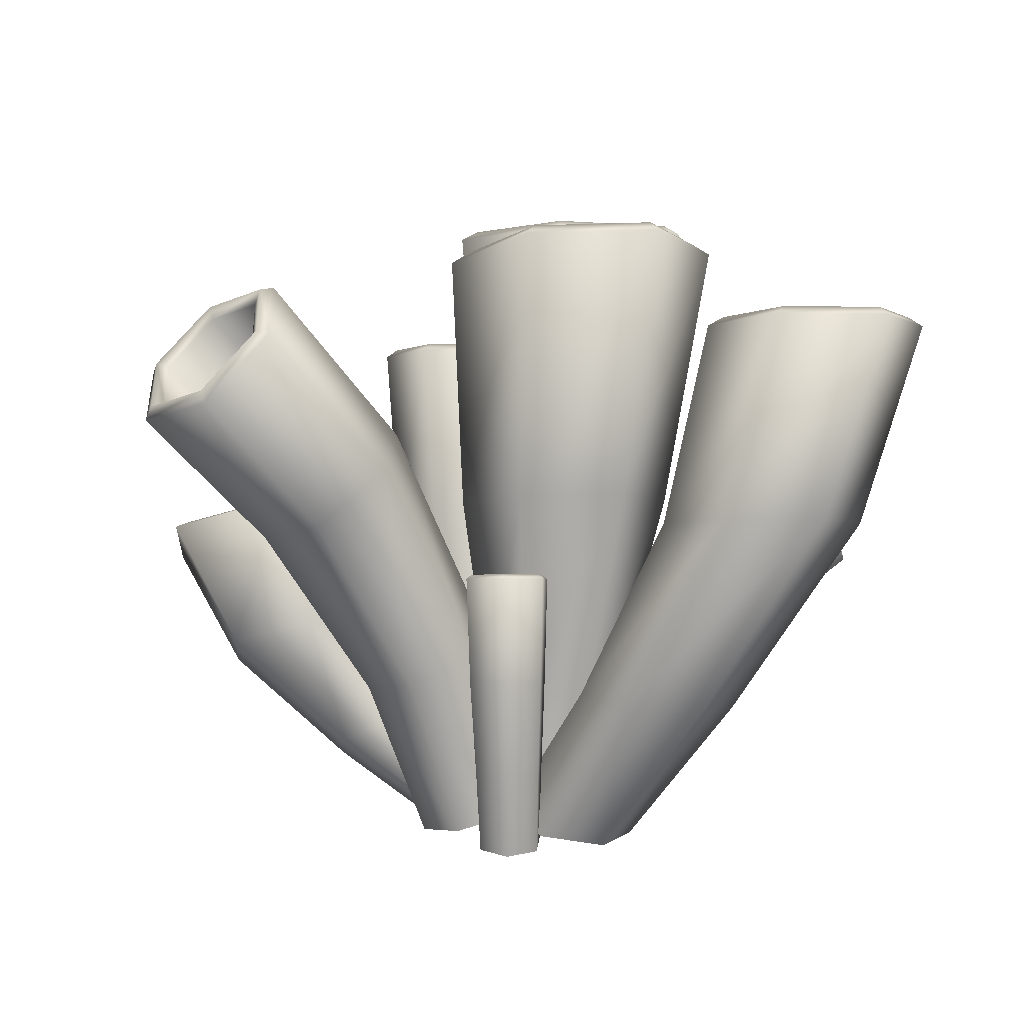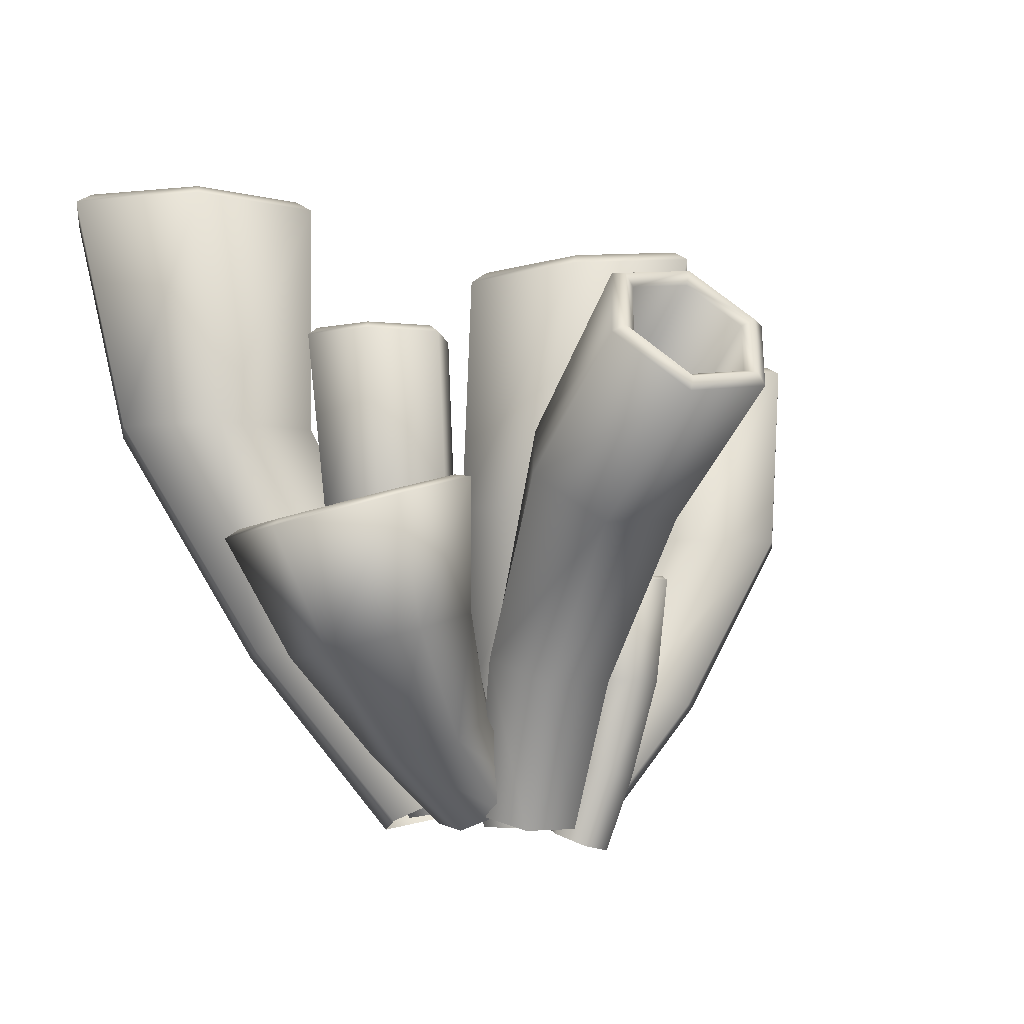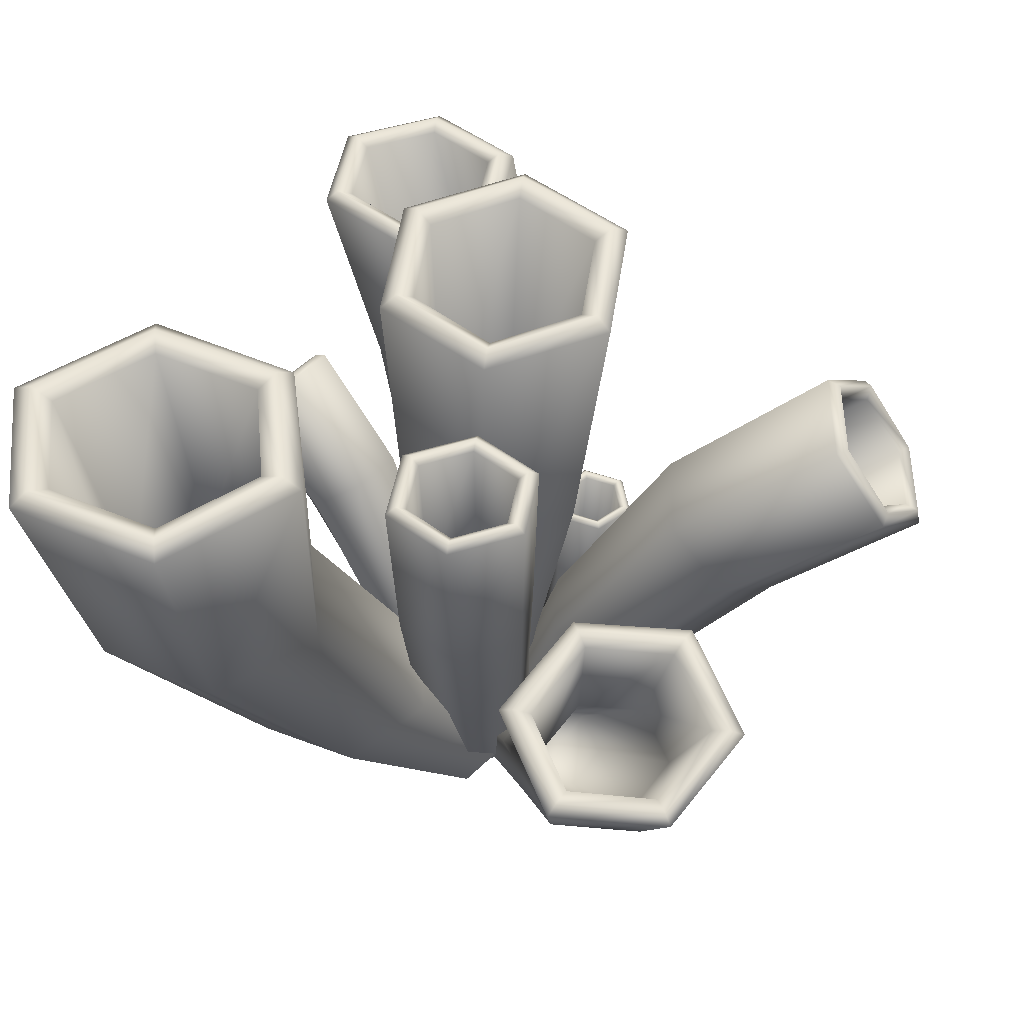
<metadata>
{"format":"obj","ext":"obj","renderer":"f3d","projection":"perspective","resolution":1024,"background":"white","views":[{"elev":-3.0,"azim":56.6,"up":"+Y"},{"elev":-5.0,"azim":-23.7,"up":"+Y"},{"elev":48.4,"azim":-79.6,"up":"+Y"}]}
</metadata>
<code>
o Coral4_Cylinder.009
v 1.283 -1.753 0.3093
v 1.734 0.5598 0.3149
v 0.8907 -1.753 0.9135
v 1.18 0.5554 1.237
v 0.2261 -1.753 0.9135
v 0.1344 0.5439 1.24
v -0.1659 -1.753 0.3093
v -0.4223 0.538 0.3205
v 0.2261 -1.753 -0.2948
v 0.1299 0.5427 -0.6021
v 0.8907 -1.753 -0.2948
v 1.176 0.5543 -0.605
v 2.004 3.908 1.851
v 2.845 3.941 0.3355
v 0.2578 3.823 1.873
v -0.6118 3.781 0.3764
v 0.2232 3.814 -1.14
v 1.97 3.899 -1.161
v 2.856 8.136 2.281
v 3.868 8.222 0.3453
v 0.6339 7.904 2.341
v -0.4727 7.791 0.4561
v 0.5375 7.877 -1.48
v 2.76 8.109 -1.54
v 2.724 8.29 2.047
v 3.621 8.373 0.3514
v 2.637 8.266 -1.296
v 0.7048 8.061 -1.243
v -0.1914 7.979 0.4525
v 0.7917 8.085 2.1
v 2.537 8.101 1.776
v 3.297 8.172 0.3583
v 2.465 8.081 -1.018
v 0.8572 7.912 -0.9749
v 0.09902 7.841 0.4431
v 0.9294 7.932 1.819
v 1.76 3.895 1.443
v 2.378 3.922 0.3404
v 0.4967 3.834 1.458
v 1.734 3.889 -0.7468
v 0.4708 3.827 -0.7309
v -0.143 3.799 0.3716
v 1.035 0.5536 0.9735
v 1.418 0.5573 0.3156
v 0.2792 0.5453 0.9756
v 1.032 0.5528 -0.3403
v 0.2758 0.5444 -0.3382
v -0.1057 0.5406 0.3198
v 0.6562 0.549 0.3177
v 2.066 -1.964 0.2101
v 4.219 0.3327 -0.2493
v 1.54 -1.803 1.138
v 3.556 0.3818 0.8769
v 0.5777 -1.397 1.129
v 2.316 0.581 0.8545
v 0.05965 -1.219 0.2074
v 1.683 0.6778 -0.2466
v 0.5759 -1.401 -0.7146
v 2.31 0.5672 -1.356
v 1.539 -1.807 -0.7195
v 3.553 0.3687 -1.379
v 5.58 3.4 0.3794
v 6.38 3.399 -1.035
v 4.023 3.39 0.3911
v 3.25 3.379 -0.9965
v 4.02 3.381 -2.414
v 5.58 3.391 -2.446
v 6.124 6.639 -0.2764
v 6.994 6.641 -1.816
v 4.358 6.625 -0.2707
v 3.494 6.616 -1.804
v 4.358 6.623 -3.346
v 6.125 6.638 -3.354
v 6.008 6.776 -0.5002
v 6.769 6.778 -1.838
v 6.008 6.775 -3.174
v 4.476 6.764 -3.168
v 3.72 6.758 -1.828
v 4.476 6.765 -0.4956
v 5.879 6.637 -0.6953
v 6.518 6.639 -1.815
v 5.879 6.636 -2.934
v 4.602 6.626 -2.928
v 3.967 6.62 -1.806
v 4.602 6.627 -0.6907
v 5.36 3.395 -0.006185
v 5.938 3.395 -1.033
v 4.236 3.388 0.004774
v 5.36 3.39 -2.054
v 4.234 3.382 -2.032
v 3.675 3.381 -1.003
v 3.378 0.3967 0.5583
v 3.845 0.3494 -0.249
v 2.484 0.5438 0.5466
v 3.376 0.3871 -1.059
v 2.479 0.5338 -1.047
v 2.036 0.6225 -0.2476
v 2.924 0.4544 -0.2489
v 0.285 -0.9169 0.3091
v -0.2931 1.146 0.3623
v -0.1686 -1.086 1.162
v -0.8025 1.023 1.286
v -1.08 -1.439 1.177
v -1.831 0.7688 1.299
v -1.571 -1.573 0.3374
v -2.364 0.675 0.3857
v -1.117 -1.408 -0.5153
v -1.858 0.7926 -0.5376
v -0.2063 -1.053 -0.531
v -0.8294 1.047 -0.5497
v -1.357 3.686 1.452
v -0.7659 3.729 0.4104
v -2.559 3.602 1.465
v -3.153 3.578 0.4213
v -2.569 3.61 -0.6247
v -1.368 3.694 -0.6247
v -1.545 6.686 1.555
v -0.9036 6.691 0.4279
v -2.854 6.676 1.558
v -3.495 6.674 0.4299
v -2.855 6.677 -0.6984
v -1.547 6.687 -0.6975
v -1.637 6.808 1.407
v -1.076 6.812 0.4283
v -1.638 6.809 -0.5493
v -2.772 6.801 -0.5498
v -3.33 6.798 0.4299
v -2.771 6.8 1.41
v -1.726 6.685 1.247
v -1.256 6.689 0.4282
v -1.728 6.685 -0.3893
v -2.675 6.678 -0.3896
v -3.144 6.675 0.4298
v -2.673 6.677 1.249
v -1.525 3.675 1.168
v -1.095 3.71 0.4119
v -2.396 3.613 1.176
v -1.533 3.681 -0.3383
v -2.403 3.619 -0.337
v -2.829 3.592 0.4207
v -0.9483 0.9909 1.032
v -0.5847 1.09 0.3651
v -1.692 0.8067 1.041
v -0.9685 1.009 -0.2923
v -1.712 0.8245 -0.2833
v -2.074 0.7288 0.3832
v -1.331 0.9078 0.3743
v -1.494 -1.821 -0.9847
v -3.409 1.231 -2.868
v -0.1989 -1.621 -1.355
v -1.839 1.281 -3.287
v 0.6596 -1.106 -0.4985
v -0.7682 1.543 -2.191
v 0.3083 -0.877 0.7876
v -1.174 1.682 -0.6697
v -0.9717 -1.106 1.16
v -2.688 1.543 -0.2388
v -1.843 -1.621 0.3164
v -3.802 1.281 -1.291
v -3.399 5.345 -5.301
v -5.325 5.35 -4.752
v -2.043 5.347 -3.944
v -2.577 5.351 -2.049
v -4.462 5.347 -1.484
v -5.842 5.345 -2.817
v -3.696 9.397 -6.141
v -6.044 9.399 -5.459
v -1.945 9.383 -4.415
v -2.592 9.375 -2.064
v -4.932 9.383 -1.378
v -6.687 9.397 -3.1
v -3.772 9.566 -5.838
v -5.831 9.569 -5.25
v -6.385 9.566 -3.18
v -4.857 9.555 -1.681
v -2.803 9.549 -2.272
v -2.246 9.555 -4.335
v -3.858 9.395 -5.49
v -5.58 9.398 -5.003
v -6.038 9.395 -3.272
v -4.769 9.385 -2.027
v -3.052 9.379 -2.517
v -2.591 9.385 -4.242
v -3.543 5.344 -4.768
v -4.935 5.347 -4.368
v -2.562 5.346 -3.791
v -5.311 5.344 -2.97
v -4.318 5.346 -2.005
v -2.951 5.349 -2.417
v -1.962 1.306 -2.85
v -3.078 1.253 -2.542
v -1.185 1.5 -2.064
v -3.367 1.306 -1.421
v -2.568 1.5 -0.6578
v -1.486 1.611 -0.9769
v -2.266 1.392 -1.744
v 1.11 -1.457 1.427
v 1.312 1.183 2.339
v 0.6729 -1.73 2.241
v 0.8189 0.7243 3.256
v -0.259 -1.745 2.323
v -0.3235 0.6781 3.39
v -0.8366 -1.488 1.594
v -1.041 1.095 2.605
v -0.3949 -1.238 0.7851
v -0.5375 1.468 1.698
v 0.5376 -1.223 0.7057
v 0.6149 1.509 1.569
v 1.109 3.305 5.181
v 1.606 4.207 4.223
v -0.2663 3.177 5.42
v -1.197 3.964 4.692
v -0.7061 4.79 3.712
v 0.6987 4.912 3.469
v 1.478 5.181 7.433
v 1.926 6.27 6.538
v 0.03323 4.989 7.74
v -0.9815 5.909 7.128
v -0.5368 6.98 6.226
v 0.917 7.17 5.917
v 1.357 5.383 7.424
v 1.738 6.342 6.655
v 0.8616 7.131 6.136
v -0.3951 6.965 6.405
v -0.7739 6.018 7.179
v 0.1064 5.216 7.691
v 1.205 5.418 7.256
v 1.522 6.227 6.612
v 0.7887 6.889 6.183
v -0.2624 6.751 6.406
v -0.5777 5.952 7.054
v 0.1585 5.279 7.478
v 0.863 3.512 4.973
v 1.213 4.178 4.283
v -0.1357 3.419 5.147
v 0.5563 4.704 3.753
v -0.4584 4.613 3.93
v -0.8061 3.993 4.632
v 0.6297 0.8439 3.028
v 0.9722 1.172 2.375
v -0.1986 0.8103 3.125
v 0.4806 1.414 1.827
v -0.3531 1.384 1.922
v -0.702 1.106 2.568
v 0.1346 1.139 2.472
v -0.01939 -1.443 -1.25
v 0.2463 0.3375 -1.821
v 0.5489 -1.627 -1.508
v 0.8861 0.02823 -2.111
v 1.082 -1.638 -1.17
v 1.553 -0.002933 -1.715
v 1.094 -1.465 -0.5424
v 1.617 0.2786 -1.001
v 0.5252 -1.295 -0.2893
v 0.9753 0.5302 -0.7203
v -0.007363 -1.286 -0.6286
v 0.3046 0.5575 -1.123
v 1.519 1.769 -3.263
v 0.86 2.378 -2.952
v 2.354 1.683 -2.827
v 2.555 2.214 -2.056
v 1.891 2.771 -1.732
v 1.038 2.854 -2.176
v 2.243 3.035 -4.621
v 1.636 3.77 -4.325
v 3.143 2.906 -4.194
v 3.437 3.527 -3.451
v 2.829 4.249 -3.149
v 1.923 4.378 -3.578
v 2.304 3.172 -4.567
v 1.785 3.819 -4.311
v 2.042 4.351 -3.673
v 2.826 4.239 -3.303
v 3.346 3.6 -3.563
v 3.084 3.059 -4.198
v 2.317 3.195 -4.414
v 1.883 3.741 -4.199
v 2.101 4.188 -3.668
v 2.756 4.094 -3.358
v 3.19 3.556 -3.576
v 2.969 3.101 -4.105
v 1.565 1.909 -3.05
v 1.095 2.358 -2.824
v 2.172 1.846 -2.734
v 1.23 2.713 -2.27
v 1.847 2.652 -1.95
v 2.321 2.234 -2.184
v 0.8943 0.1089 -1.912
v 0.4432 0.33 -1.702
v 1.378 0.08628 -1.625
v 0.4824 0.4937 -1.207
v 0.9682 0.4732 -0.9159
v 1.42 0.286 -1.12
v 0.9319 0.308 -1.411
v 0.6915 -1.756 1.12
v 0.9565 -0.6004 1.308
v 1.195 -1.85 0.9229
v 1.51 -0.6695 1.102
v 1.588 -2.048 1.249
v 1.951 -0.8118 1.471
v 1.49 -2.123 1.785
v 1.845 -0.8643 2.053
v 0.9866 -2.031 1.982
v 1.293 -0.7985 2.261
v 0.5938 -1.832 1.656
v 0.8517 -0.656 1.891
v 1.806 0.8218 1.233
v 1.175 0.8456 1.46
v 2.322 0.7743 1.666
v 2.193 0.761 2.326
v 1.564 0.779 2.558
v 1.053 0.8263 2.12
v 1.923 2.502 1.258
v 1.24 2.504 1.503
v 2.48 2.496 1.734
v 2.341 2.495 2.447
v 1.658 2.496 2.693
v 1.103 2.502 2.216
v 1.908 2.57 1.354
v 1.313 2.572 1.566
v 1.195 2.57 2.186
v 1.677 2.566 2.6
v 2.272 2.564 2.387
v 2.391 2.565 1.767
v 1.888 2.501 1.455
v 1.39 2.503 1.631
v 1.292 2.501 2.151
v 1.694 2.497 2.496
v 2.192 2.495 2.319
v 2.291 2.496 1.8
v 1.774 0.8155 1.415
v 1.315 0.8348 1.579
v 2.147 0.7807 1.729
v 1.228 0.8189 2.058
v 1.598 0.7842 2.375
v 2.055 0.7687 2.208
v 1.479 -0.6874 1.263
v 1.081 -0.6318 1.413
v 1.799 -0.7906 1.53
v 1.005 -0.6773 1.833
v 1.324 -0.7806 2.1
v 1.721 -0.8342 1.949
v 1.402 -0.734 1.682
v -1.076 -1.761 1.44
v -2.646 -0.514 2.563
v -1.153 -1.664 0.656
v -2.699 -0.5017 1.541
v -0.6403 -1.227 0.2504
v -1.932 -0.1433 1.019
v -0.009918 -0.9084 0.6234
v -1.105 0.1671 1.485
v 0.07656 -1.018 1.41
v -1.022 0.1151 2.484
v -0.4315 -1.469 1.808
v -1.774 -0.2409 3.033
v -4.406 1.09 2.304
v -4.31 1.133 3.815
v -3.205 1.4 1.495
v -1.955 1.745 2.213
v -1.837 1.798 3.712
v -3.032 1.49 4.537
v -5.554 2.963 2.425
v -5.421 3.023 4.413
v -3.893 3.401 1.317
v -2.219 3.87 2.276
v -2.081 3.937 4.263
v -3.741 3.5 5.372
v -5.362 3.11 2.535
v -5.262 3.159 4.295
v -3.767 3.583 5.128
v -2.319 3.965 4.161
v -2.423 3.912 2.402
v -3.914 3.493 1.569
v -5.085 3.095 2.66
v -5.01 3.134 4.14
v -3.75 3.49 4.83
v -2.549 3.806 4.027
v -2.627 3.763 2.549
v -3.883 3.411 1.859
v -4.053 1.185 2.489
v -3.991 1.216 3.602
v -3.186 1.409 1.902
v -3.047 1.479 4.123
v -2.183 1.701 3.528
v -2.26 1.664 2.422
v -2.461 -0.4235 1.672
v -2.418 -0.4402 2.409
v -1.908 -0.1624 1.292
v -1.793 -0.2352 2.749
v -1.249 0.02484 2.355
v -1.311 0.06823 1.632
v -1.848 -0.2065 2.014
f 1 2 4 3
f 3 4 6 5
f 5 6 8 7
f 7 8 10 9
f 12 10 17 18
f 9 10 12 11
f 11 12 2 1
f 14 18 24 20
f 4 2 14 13
f 8 6 15 16
f 2 12 18 14
f 10 8 16 17
f 6 4 13 15
f 34 35 42 41
f 17 16 22 23
f 15 13 19 21
f 18 17 23 24
f 16 15 21 22
f 13 14 20 19
f 19 20 26 25
f 20 24 27 26
f 24 23 28 27
f 23 22 29 28
f 22 21 30 29
f 21 19 25 30
f 25 26 32 31
f 26 27 33 32
f 27 28 34 33
f 28 29 35 34
f 29 30 36 35
f 30 25 31 36
f 40 41 47 46
f 32 33 40 38
f 31 32 38 37
f 35 36 39 42
f 33 34 41 40
f 36 31 37 39
f 43 44 49
f 39 37 43 45
f 41 42 48 47
f 38 40 46 44
f 37 38 44 43
f 42 39 45 48
f 48 45 49
f 46 47 49
f 45 43 49
f 47 48 49
f 44 46 49
f 50 51 53 52
f 52 53 55 54
f 54 55 57 56
f 56 57 59 58
f 61 59 66 67
f 58 59 61 60
f 60 61 51 50
f 63 67 73 69
f 53 51 63 62
f 57 55 64 65
f 51 61 67 63
f 59 57 65 66
f 55 53 62 64
f 83 84 91 90
f 66 65 71 72
f 64 62 68 70
f 67 66 72 73
f 65 64 70 71
f 62 63 69 68
f 68 69 75 74
f 69 73 76 75
f 73 72 77 76
f 72 71 78 77
f 71 70 79 78
f 70 68 74 79
f 74 75 81 80
f 75 76 82 81
f 76 77 83 82
f 77 78 84 83
f 78 79 85 84
f 79 74 80 85
f 89 90 96 95
f 81 82 89 87
f 80 81 87 86
f 84 85 88 91
f 82 83 90 89
f 85 80 86 88
f 92 93 98
f 88 86 92 94
f 90 91 97 96
f 87 89 95 93
f 86 87 93 92
f 91 88 94 97
f 97 94 98
f 95 96 98
f 94 92 98
f 96 97 98
f 93 95 98
f 99 100 102 101
f 101 102 104 103
f 103 104 106 105
f 105 106 108 107
f 110 108 115 116
f 107 108 110 109
f 109 110 100 99
f 112 116 122 118
f 102 100 112 111
f 106 104 113 114
f 100 110 116 112
f 108 106 114 115
f 104 102 111 113
f 132 133 140 139
f 115 114 120 121
f 113 111 117 119
f 116 115 121 122
f 114 113 119 120
f 111 112 118 117
f 117 118 124 123
f 118 122 125 124
f 122 121 126 125
f 121 120 127 126
f 120 119 128 127
f 119 117 123 128
f 123 124 130 129
f 124 125 131 130
f 125 126 132 131
f 126 127 133 132
f 127 128 134 133
f 128 123 129 134
f 138 139 145 144
f 130 131 138 136
f 129 130 136 135
f 133 134 137 140
f 131 132 139 138
f 134 129 135 137
f 141 142 147
f 137 135 141 143
f 139 140 146 145
f 136 138 144 142
f 135 136 142 141
f 140 137 143 146
f 146 143 147
f 144 145 147
f 143 141 147
f 145 146 147
f 142 144 147
f 148 149 151 150
f 150 151 153 152
f 152 153 155 154
f 154 155 157 156
f 159 157 164 165
f 156 157 159 158
f 158 159 149 148
f 161 165 171 167
f 151 149 161 160
f 155 153 162 163
f 149 159 165 161
f 157 155 163 164
f 153 151 160 162
f 181 182 189 188
f 164 163 169 170
f 162 160 166 168
f 165 164 170 171
f 163 162 168 169
f 160 161 167 166
f 166 167 173 172
f 167 171 174 173
f 171 170 175 174
f 170 169 176 175
f 169 168 177 176
f 168 166 172 177
f 172 173 179 178
f 173 174 180 179
f 174 175 181 180
f 175 176 182 181
f 176 177 183 182
f 177 172 178 183
f 187 188 194 193
f 179 180 187 185
f 178 179 185 184
f 182 183 186 189
f 180 181 188 187
f 183 178 184 186
f 190 191 196
f 186 184 190 192
f 188 189 195 194
f 185 187 193 191
f 184 185 191 190
f 189 186 192 195
f 195 192 196
f 193 194 196
f 192 190 196
f 194 195 196
f 191 193 196
f 197 198 200 199
f 199 200 202 201
f 201 202 204 203
f 203 204 206 205
f 208 206 213 214
f 205 206 208 207
f 207 208 198 197
f 210 214 220 216
f 200 198 210 209
f 204 202 211 212
f 198 208 214 210
f 206 204 212 213
f 202 200 209 211
f 230 231 238 237
f 213 212 218 219
f 211 209 215 217
f 214 213 219 220
f 212 211 217 218
f 209 210 216 215
f 215 216 222 221
f 216 220 223 222
f 220 219 224 223
f 219 218 225 224
f 218 217 226 225
f 217 215 221 226
f 221 222 228 227
f 222 223 229 228
f 223 224 230 229
f 224 225 231 230
f 225 226 232 231
f 226 221 227 232
f 236 237 243 242
f 228 229 236 234
f 227 228 234 233
f 231 232 235 238
f 229 230 237 236
f 232 227 233 235
f 239 240 245
f 235 233 239 241
f 237 238 244 243
f 234 236 242 240
f 233 234 240 239
f 238 235 241 244
f 244 241 245
f 242 243 245
f 241 239 245
f 243 244 245
f 240 242 245
f 246 247 249 248
f 248 249 251 250
f 250 251 253 252
f 252 253 255 254
f 257 255 262 263
f 254 255 257 256
f 256 257 247 246
f 259 263 269 265
f 249 247 259 258
f 253 251 260 261
f 247 257 263 259
f 255 253 261 262
f 251 249 258 260
f 279 280 287 286
f 262 261 267 268
f 260 258 264 266
f 263 262 268 269
f 261 260 266 267
f 258 259 265 264
f 264 265 271 270
f 265 269 272 271
f 269 268 273 272
f 268 267 274 273
f 267 266 275 274
f 266 264 270 275
f 270 271 277 276
f 271 272 278 277
f 272 273 279 278
f 273 274 280 279
f 274 275 281 280
f 275 270 276 281
f 285 286 292 291
f 277 278 285 283
f 276 277 283 282
f 280 281 284 287
f 278 279 286 285
f 281 276 282 284
f 288 289 294
f 284 282 288 290
f 286 287 293 292
f 283 285 291 289
f 282 283 289 288
f 287 284 290 293
f 293 290 294
f 291 292 294
f 290 288 294
f 292 293 294
f 289 291 294
f 295 296 298 297
f 297 298 300 299
f 299 300 302 301
f 301 302 304 303
f 306 304 311 312
f 303 304 306 305
f 305 306 296 295
f 308 312 318 314
f 298 296 308 307
f 302 300 309 310
f 296 306 312 308
f 304 302 310 311
f 300 298 307 309
f 328 329 336 335
f 311 310 316 317
f 309 307 313 315
f 312 311 317 318
f 310 309 315 316
f 307 308 314 313
f 313 314 320 319
f 314 318 321 320
f 318 317 322 321
f 317 316 323 322
f 316 315 324 323
f 315 313 319 324
f 319 320 326 325
f 320 321 327 326
f 321 322 328 327
f 322 323 329 328
f 323 324 330 329
f 324 319 325 330
f 334 335 341 340
f 326 327 334 332
f 325 326 332 331
f 329 330 333 336
f 327 328 335 334
f 330 325 331 333
f 337 338 343
f 333 331 337 339
f 335 336 342 341
f 332 334 340 338
f 331 332 338 337
f 336 333 339 342
f 342 339 343
f 340 341 343
f 339 337 343
f 341 342 343
f 338 340 343
f 344 345 347 346
f 346 347 349 348
f 348 349 351 350
f 350 351 353 352
f 355 353 360 361
f 352 353 355 354
f 354 355 345 344
f 357 361 367 363
f 347 345 357 356
f 351 349 358 359
f 345 355 361 357
f 353 351 359 360
f 349 347 356 358
f 377 378 385 384
f 360 359 365 366
f 358 356 362 364
f 361 360 366 367
f 359 358 364 365
f 356 357 363 362
f 362 363 369 368
f 363 367 370 369
f 367 366 371 370
f 366 365 372 371
f 365 364 373 372
f 364 362 368 373
f 368 369 375 374
f 369 370 376 375
f 370 371 377 376
f 371 372 378 377
f 372 373 379 378
f 373 368 374 379
f 383 384 390 389
f 375 376 383 381
f 374 375 381 380
f 378 379 382 385
f 376 377 384 383
f 379 374 380 382
f 386 387 392
f 382 380 386 388
f 384 385 391 390
f 381 383 389 387
f 380 381 387 386
f 385 382 388 391
f 391 388 392
f 389 390 392
f 388 386 392
f 390 391 392
f 387 389 392

</code>
